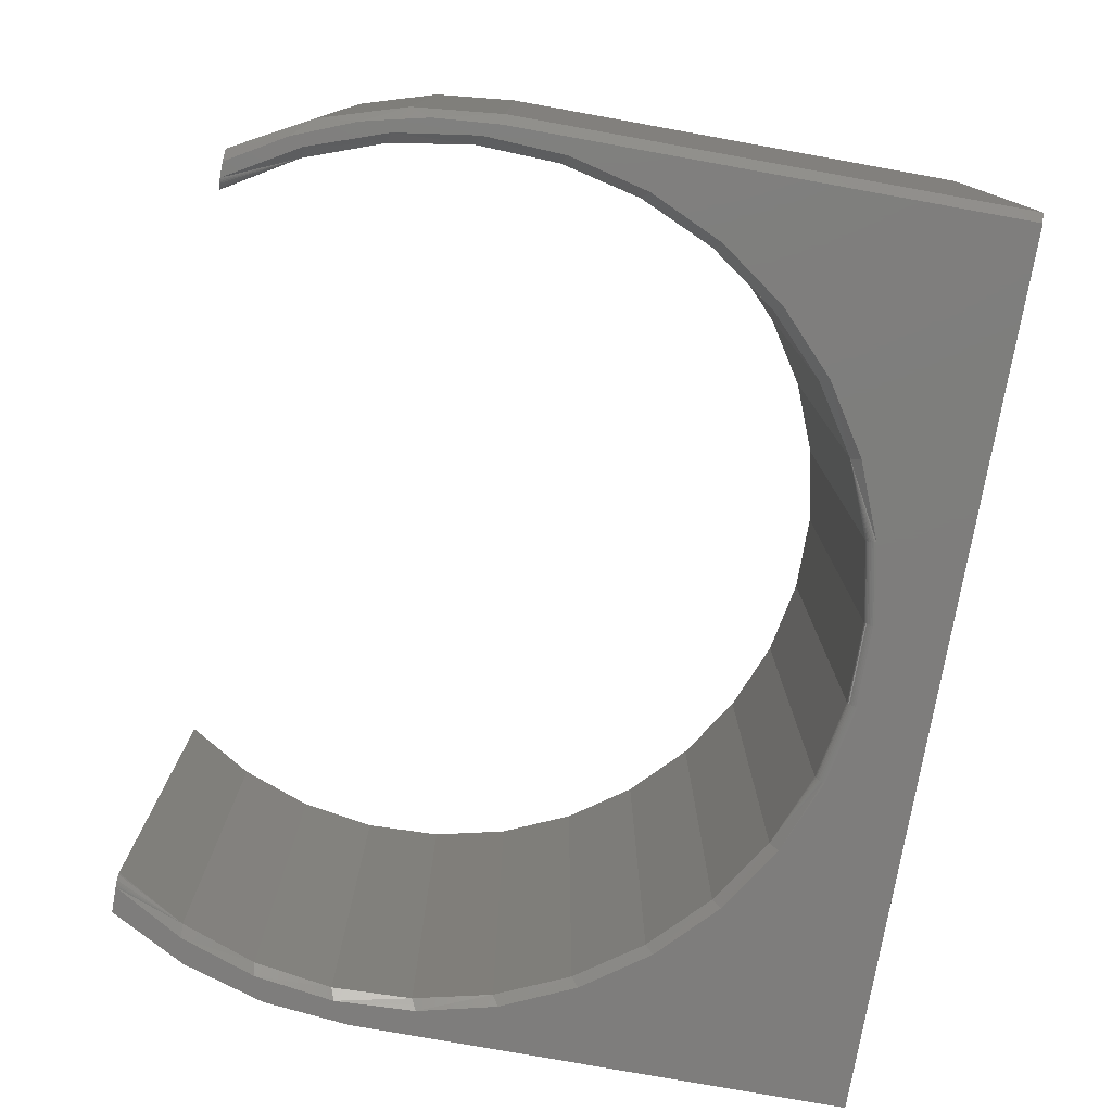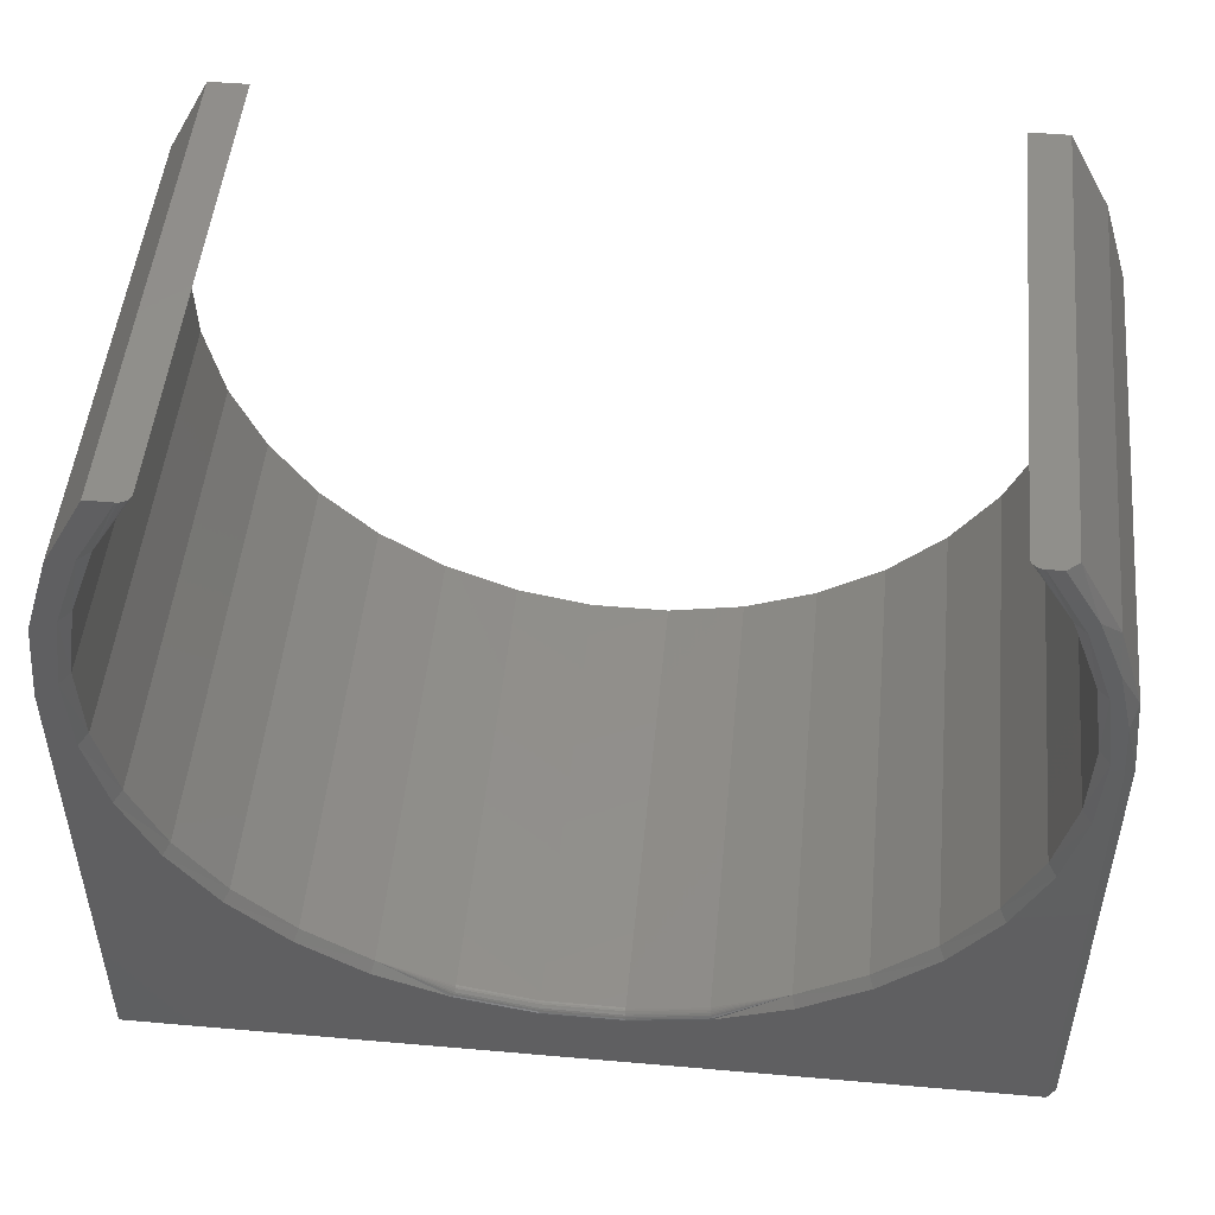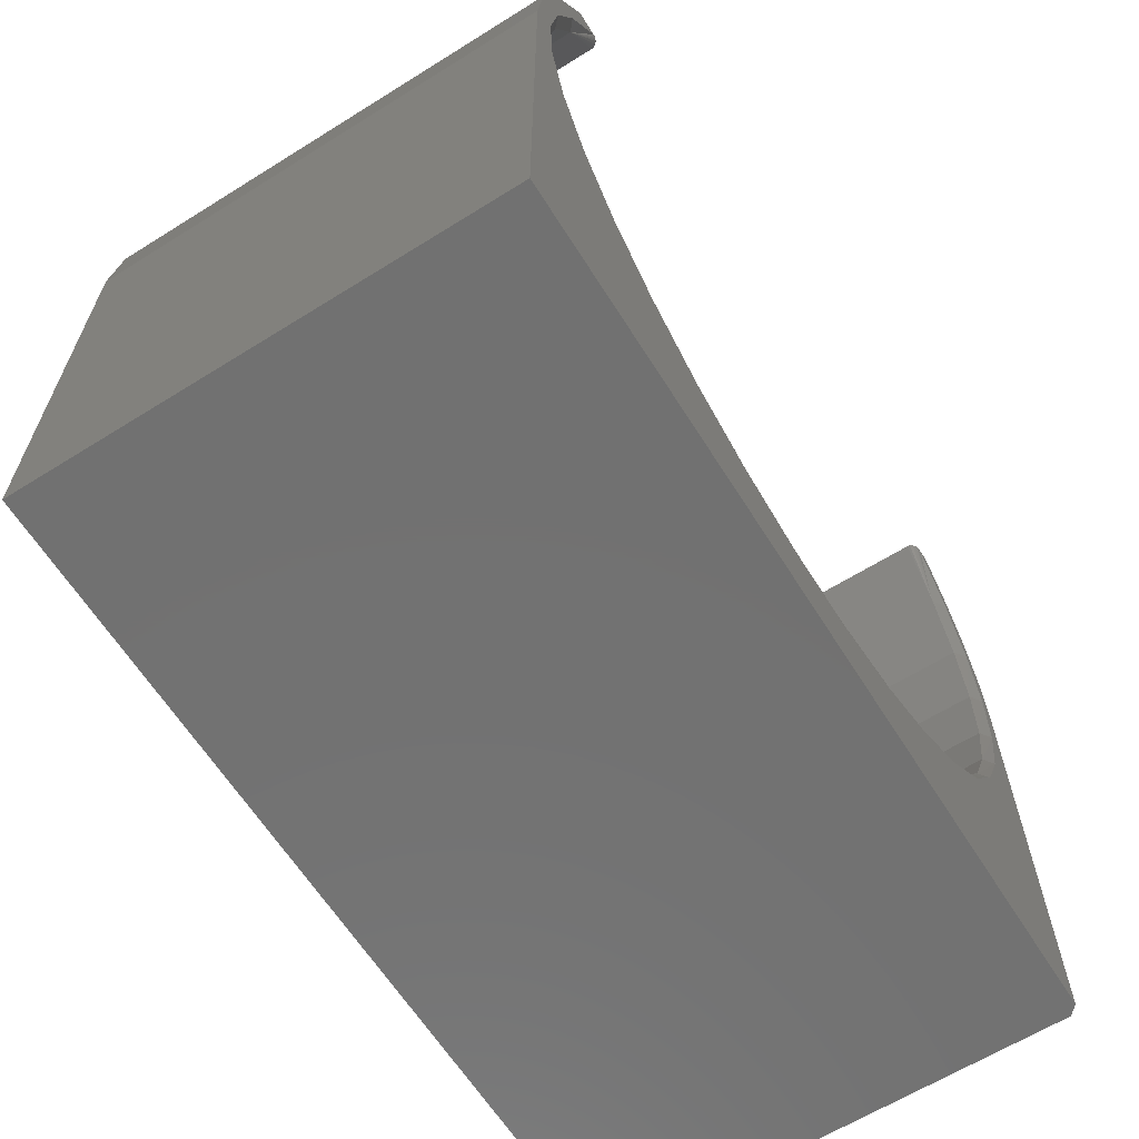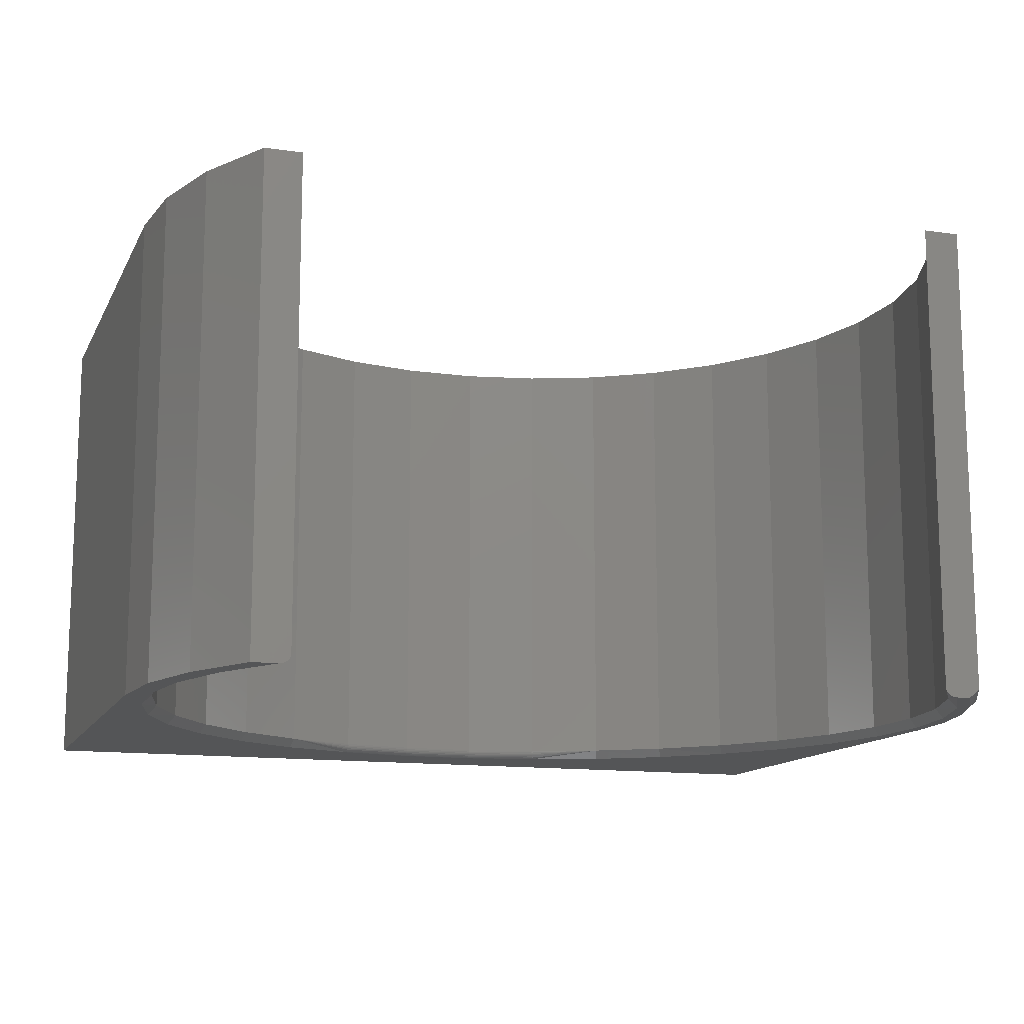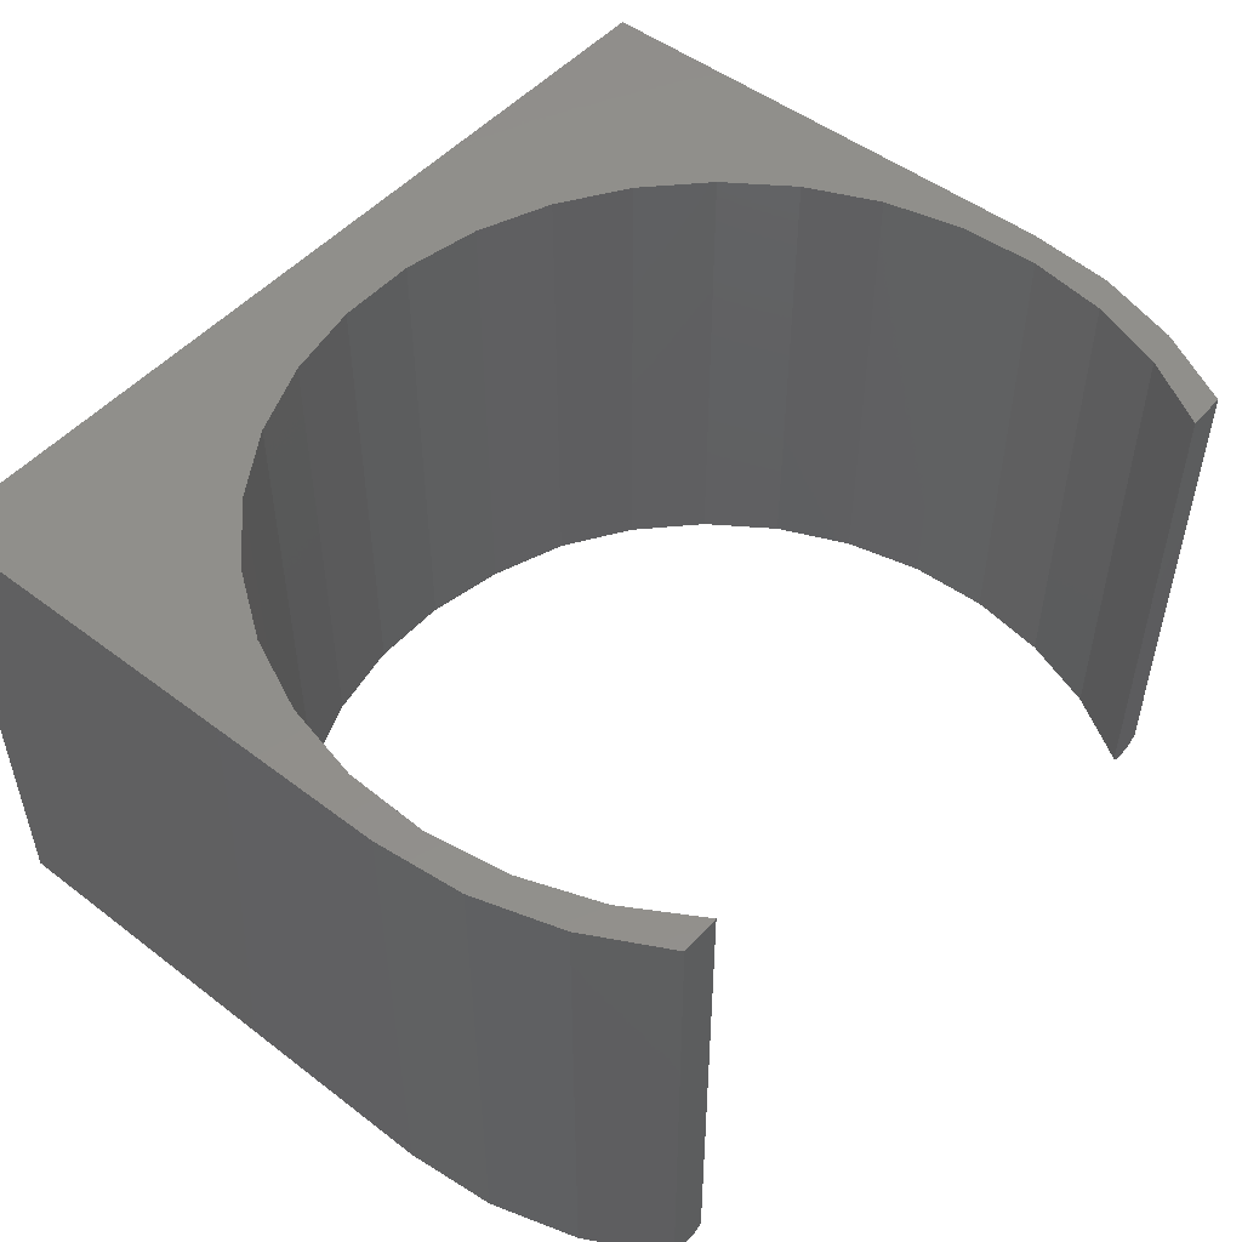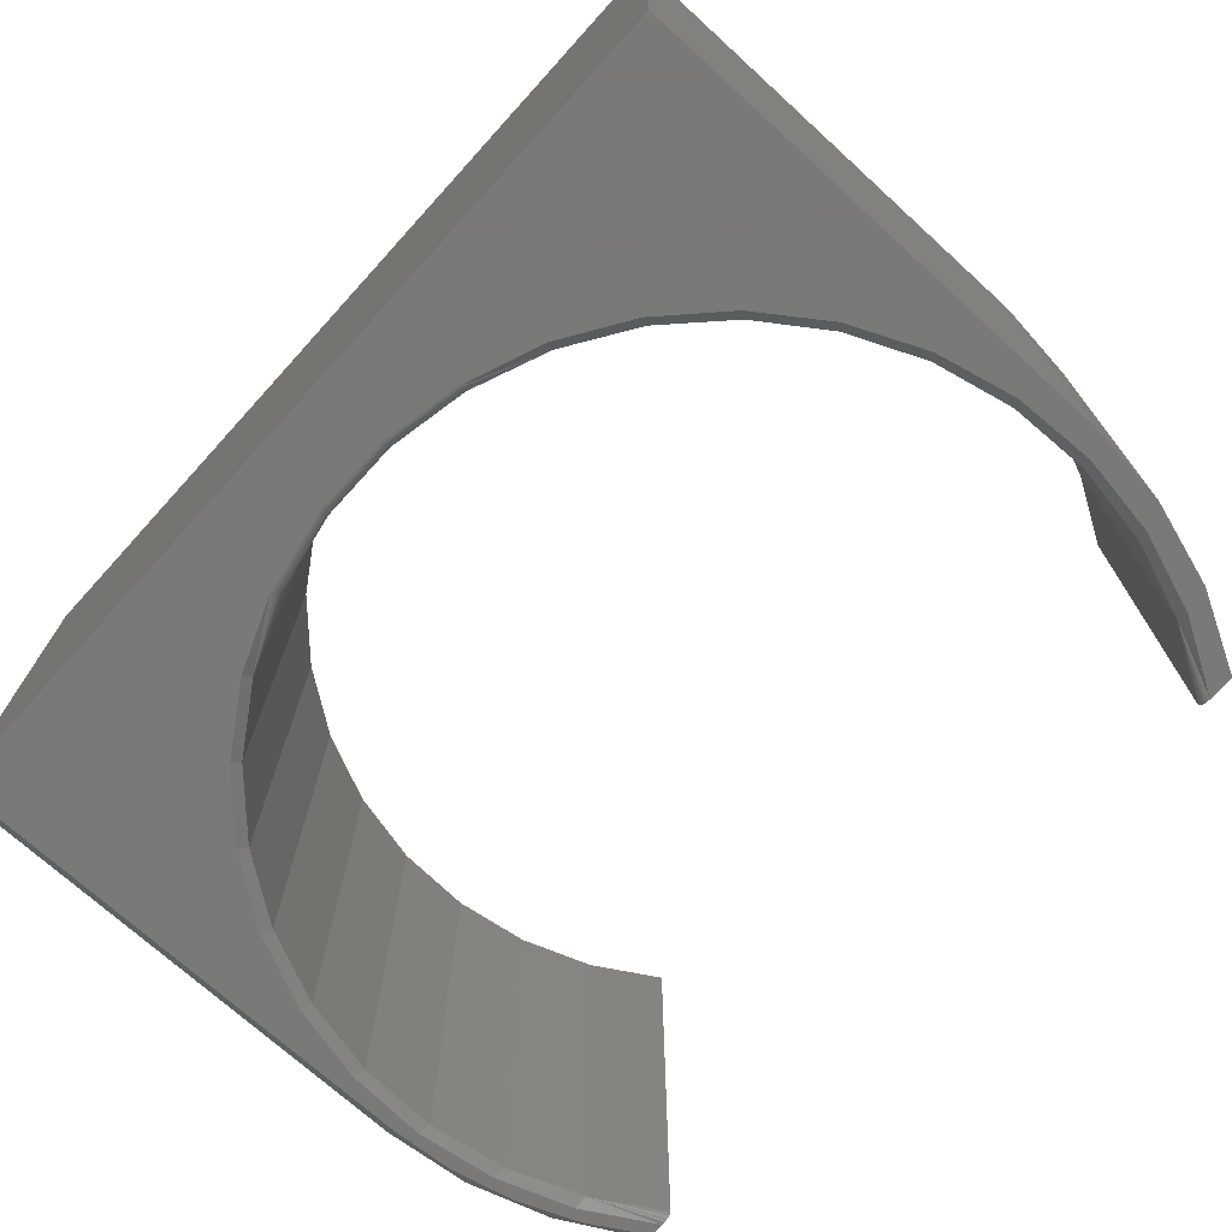
<metadata>
{"format":"stl","ext":"stl","renderer":"f3d","projection":"perspective","resolution":1024,"background":"white","views":[{"elev":-77.5,"azim":-100.2,"up":"+Z"},{"elev":49.7,"azim":-174.5,"up":"+Y"},{"elev":-63.5,"azim":122.2,"up":"+Y"},{"elev":-13.0,"azim":161.6,"up":"+Z"},{"elev":50.1,"azim":129.9,"up":"+Z"},{"elev":-72.0,"azim":47.7,"up":"+Z"}]}
</metadata>
<code>
# stl→obj: 138 verts, 272 faces
v 0.05093 0.565 0
v 0.04492 0.5766 0
v 0.08507 0.6237 0
v 0.07263 0.6237 0
v 0.02461 0.526 0
v 0.02854 0.5008 0
v 0.01214 0.4728 0
v 0.0187 0.4336 0
v 0.007812 0.4184 0
v 0.02178 0.3658 0
v 0.007812 0 0
v 0.75 0.4184 0
v 0.75 0 0
v 0.7282 0.3658 0
v 0.7313 0.4336 0
v 0.7215 0.5008 0
v 0.7426 0.4906 0
v 0.409 0.0607 0
v 0.4756 0.07358 0
v 0.5387 0.09886 0
v 0.5958 0.1356 0
v 0.6449 0.1825 0
v 0.6842 0.2379 0
v 0.7123 0.2998 0
v 0.03767 0.2998 0
v 0.06578 0.2379 0
v 0.1051 0.1825 0
v 0.1542 0.1356 0
v 0.2113 0.09886 0
v 0.2744 0.07358 0
v 0.341 0.0607 0
v 0.6868 0.6237 0
v 0.7213 0.5599 0
v 0.6649 0.6237 0
v 0.6991 0.565 0
v 0.09474 0.6237 0.4141
v 0.09295 0.6237 0.003302
v 0.09078 0.6237 0.00152
v 0.09474 0.6237 0.007812
v 0.09432 0.6237 0.005551
v 0.06316 0.6237 0.4141
v 0.08947 0.6237 0.0008638
v 0.08806 0.6237 0.000386
v 0.08658 0.6237 9.649e-05
v 0.06316 0.6237 0.007812
v 5.551e-17 0.4184 0.4141
v 5.551e-17 0.4184 0.007812
v 0 0 0.4141
v 0 0 0.007812
v 0.007395 0.4906 0.007812
v 0.007395 0.4906 0.4141
v 0.02872 0.5599 0.007812
v 0.02872 0.5599 0.4141
v 0.75 0 0.4141
v 0.4085 0.0685 0.007812
v 0.4741 0.08128 0.4141
v 0.4741 0.08128 0.007812
v 0.5362 0.1064 0.4141
v 0.5362 0.1064 0.007812
v 0.5923 0.1428 0.4141
v 0.5923 0.1428 0.007812
v 0.6404 0.1893 0.4141
v 0.6404 0.1893 0.007812
v 0.6788 0.2442 0.4141
v 0.6788 0.2442 0.007812
v 0.706 0.3053 0.4141
v 0.706 0.3053 0.007812
v 0.721 0.3705 0.4141
v 0.721 0.3705 0.007812
v 0.7233 0.4374 0.4141
v 0.7233 0.4374 0.007812
v 0.7127 0.5035 0.4141
v 0.7127 0.5035 0.007812
v 0.6898 0.5664 0.4141
v 0.6898 0.5664 0.007812
v 0.6553 0.6237 0.4141
v 0.6553 0.6237 0.007812
v 0.4085 0.0685 0.4141
v 0.3415 0.0685 0.007812
v 0.3415 0.0685 0.4141
v 0.2759 0.08128 0.007812
v 0.2759 0.08128 0.4141
v 0.2138 0.1064 0.007812
v 0.2138 0.1064 0.4141
v 0.1577 0.1428 0.007812
v 0.1577 0.1428 0.4141
v 0.1096 0.1893 0.007812
v 0.1096 0.1893 0.4141
v 0.07122 0.2442 0.007812
v 0.07122 0.2442 0.4141
v 0.04403 0.3053 0.007812
v 0.04403 0.3053 0.4141
v 0.02902 0.3705 0.007812
v 0.02902 0.3705 0.4141
v 0.02674 0.4374 0.007812
v 0.02674 0.4374 0.4141
v 0.03726 0.5035 0.007812
v 0.03726 0.5035 0.4141
v 0.06021 0.5664 0.007812
v 0.06021 0.5664 0.4141
v 0.6619 0.6237 0.000386
v 0.6605 0.6237 0.0008638
v 0.6592 0.6237 0.00152
v 0.6868 0.6237 0.4141
v 0.657 0.6237 0.003302
v 0.6557 0.6237 0.005551
v 0.6634 0.6237 9.649e-05
v 0.4759 0.07525 0.0001501
v 0.2758 0.08114 0.006288
v 0.2757 0.08071 0.004823
v 0.2755 0.08002 0.003472
v 0.2752 0.07909 0.002288
v 0.2749 0.07795 0.001317
v 0.2745 0.07666 0.0005947
v 0.2741 0.07525 0.0001501
v 0.4755 0.07666 0.0005947
v 0.4751 0.07795 0.001317
v 0.4748 0.07909 0.002288
v 0.4745 0.08002 0.003472
v 0.4743 0.08071 0.004823
v 0.4742 0.08114 0.006288
v 0.3409 0.06225 0.0001501
v 0.3411 0.0637 0.0005947
v 0.3412 0.06505 0.001317
v 0.3413 0.06623 0.002288
v 0.3414 0.06719 0.003472
v 0.3415 0.06791 0.004823
v 0.3415 0.06836 0.006288
v 0.4091 0.06225 0.0001501
v 0.4089 0.0637 0.0005947
v 0.4088 0.06505 0.001317
v 0.4087 0.06623 0.002288
v 0.4086 0.06719 0.003472
v 0.4085 0.06791 0.004823
v 0.4085 0.06836 0.006288
v 0.75 0.4184 0.4141
v 0.7426 0.4906 0.4141
v 0.7213 0.5599 0.4141
f 1 2 3
f 2 4 3
f 5 2 1
f 6 5 1
f 7 5 6
f 8 7 6
f 9 7 8
f 9 8 10
f 9 10 11
f 12 13 14
f 12 14 15
f 12 15 16
f 12 16 17
f 13 11 18
f 13 18 19
f 13 19 20
f 13 20 21
f 13 21 22
f 13 22 23
f 13 23 24
f 13 24 14
f 11 10 25
f 11 25 26
f 11 26 27
f 11 27 28
f 11 28 29
f 11 29 30
f 11 30 31
f 11 31 18
f 32 33 34
f 34 33 35
f 33 17 35
f 35 17 16
f 36 37 38
f 36 39 37
f 39 40 37
f 41 36 38
f 41 38 42
f 41 42 43
f 41 43 44
f 41 44 3
f 41 3 4
f 41 4 45
f 46 47 48
f 48 47 49
f 47 46 50
f 50 46 51
f 50 51 52
f 52 51 53
f 52 53 45
f 45 53 41
f 13 54 11
f 11 54 48
f 11 48 49
f 47 7 9
f 47 50 7
f 45 2 52
f 45 4 2
f 52 2 5
f 7 50 5
f 50 52 5
f 47 9 49
f 49 9 11
f 55 56 57
f 57 56 58
f 57 58 59
f 59 58 60
f 59 60 61
f 61 60 62
f 61 62 63
f 63 62 64
f 63 64 65
f 65 64 66
f 65 66 67
f 67 66 68
f 67 68 69
f 69 68 70
f 69 70 71
f 71 70 72
f 71 72 73
f 73 72 74
f 73 74 75
f 75 74 76
f 75 76 77
f 56 55 78
f 78 55 79
f 78 79 80
f 80 79 81
f 80 81 82
f 82 81 83
f 82 83 84
f 84 83 85
f 84 85 86
f 86 85 87
f 86 87 88
f 88 87 89
f 88 89 90
f 90 89 91
f 90 91 92
f 92 91 93
f 92 93 94
f 94 93 95
f 94 95 96
f 96 95 97
f 96 97 98
f 98 97 99
f 98 99 100
f 100 99 39
f 100 39 36
f 101 102 103
f 34 104 32
f 103 105 106
f 103 106 77
f 103 77 76
f 76 104 34
f 76 34 107
f 76 107 101
f 76 101 103
f 97 6 1
f 95 8 6
f 95 6 97
f 93 10 8
f 93 8 95
f 91 25 10
f 91 10 93
f 89 26 25
f 89 25 91
f 87 27 26
f 87 26 89
f 85 28 27
f 85 27 87
f 61 22 21
f 63 23 22
f 63 22 61
f 65 24 23
f 65 23 63
f 67 14 24
f 67 24 65
f 69 15 14
f 69 14 67
f 71 16 15
f 71 15 69
f 73 35 16
f 73 16 71
f 20 19 108
f 99 97 1
f 99 1 3
f 99 3 44
f 99 44 43
f 99 43 42
f 99 42 38
f 99 38 37
f 99 37 40
f 99 40 39
f 75 77 106
f 75 106 105
f 75 105 103
f 75 103 102
f 75 102 101
f 75 101 107
f 75 107 34
f 75 34 35
f 75 35 73
f 83 81 109
f 83 109 110
f 83 110 111
f 83 111 112
f 83 112 113
f 83 113 114
f 83 114 115
f 83 115 30
f 83 30 29
f 83 29 28
f 83 28 85
f 59 61 21
f 59 21 20
f 59 20 108
f 59 108 116
f 59 116 117
f 59 117 118
f 59 118 119
f 59 119 120
f 59 120 121
f 59 121 57
f 31 30 122
f 122 30 115
f 122 115 123
f 123 115 114
f 123 114 124
f 124 114 113
f 124 113 125
f 125 113 112
f 125 112 126
f 126 112 111
f 126 111 127
f 127 111 110
f 127 110 128
f 128 110 109
f 128 109 79
f 79 109 81
f 18 31 129
f 129 31 122
f 129 122 130
f 130 122 123
f 130 123 131
f 131 123 124
f 131 124 132
f 132 124 125
f 132 125 133
f 133 125 126
f 133 126 134
f 134 126 127
f 134 127 135
f 135 127 128
f 135 128 55
f 55 128 79
f 19 18 108
f 108 18 129
f 108 129 116
f 116 129 130
f 116 130 117
f 117 130 131
f 117 131 118
f 118 131 132
f 118 132 119
f 119 132 133
f 119 133 120
f 120 133 134
f 120 134 121
f 121 134 135
f 121 135 57
f 57 135 55
f 46 48 94
f 46 94 96
f 46 96 98
f 46 98 51
f 136 137 72
f 136 72 70
f 136 70 68
f 136 68 54
f 54 68 66
f 54 66 64
f 54 64 62
f 54 62 60
f 54 60 58
f 54 58 56
f 54 56 78
f 54 78 48
f 48 78 80
f 48 80 82
f 48 82 84
f 48 84 86
f 48 86 88
f 48 88 90
f 48 90 92
f 48 92 94
f 104 76 138
f 138 76 74
f 138 74 137
f 137 74 72
f 36 41 100
f 100 41 53
f 100 53 98
f 98 53 51
f 32 104 33
f 33 104 138
f 33 138 17
f 17 138 137
f 17 137 12
f 12 137 136
f 54 13 136
f 136 13 12

</code>
